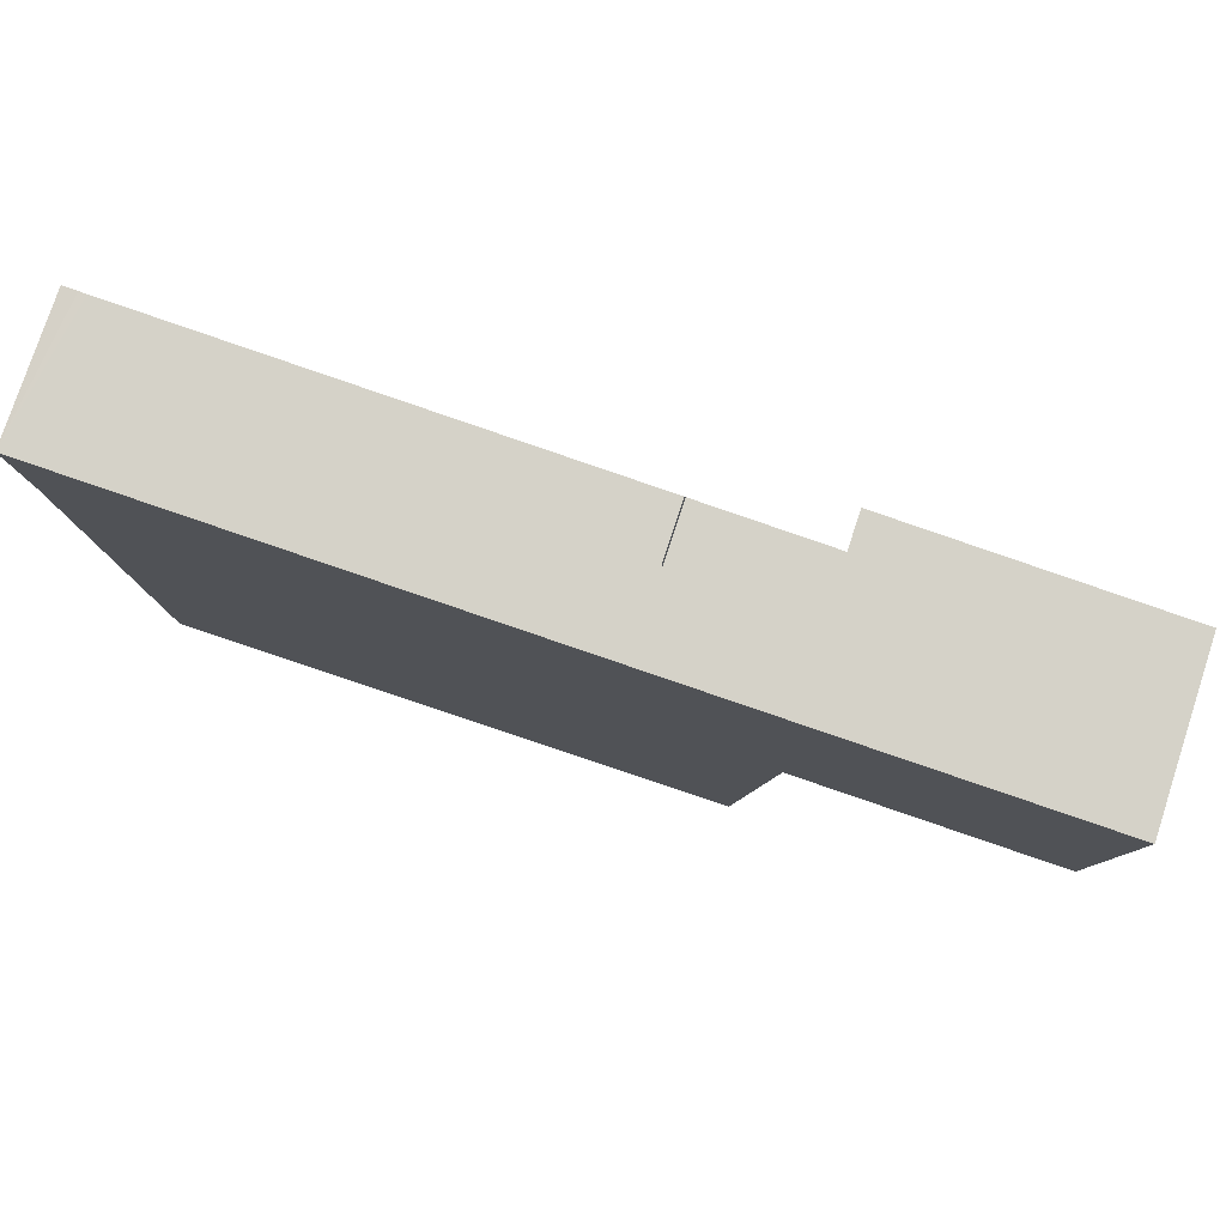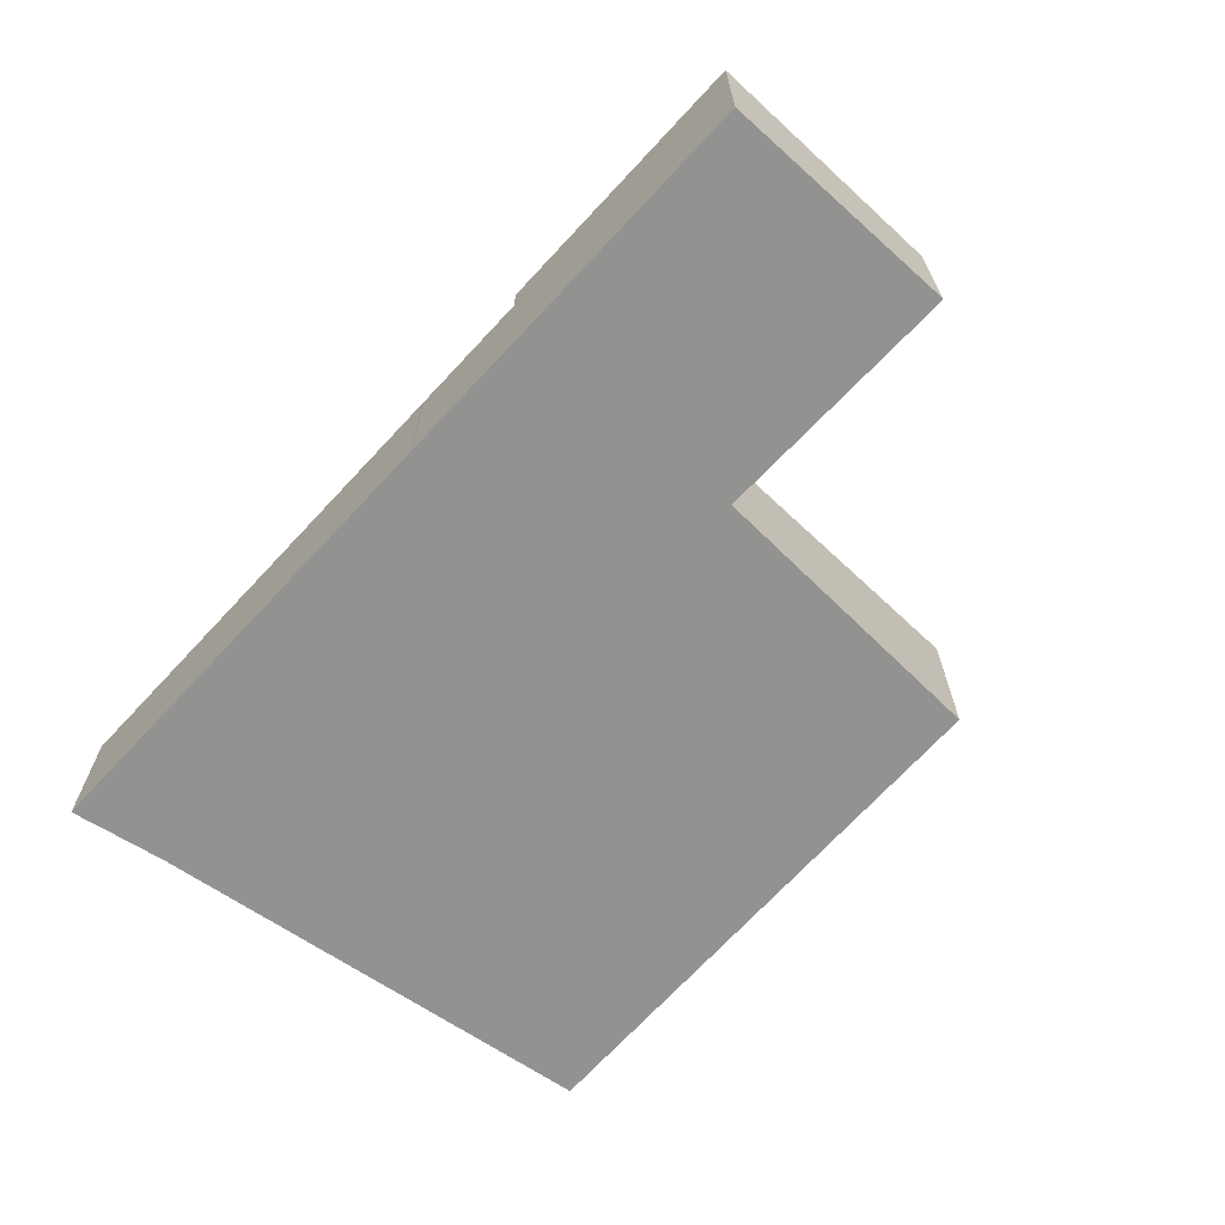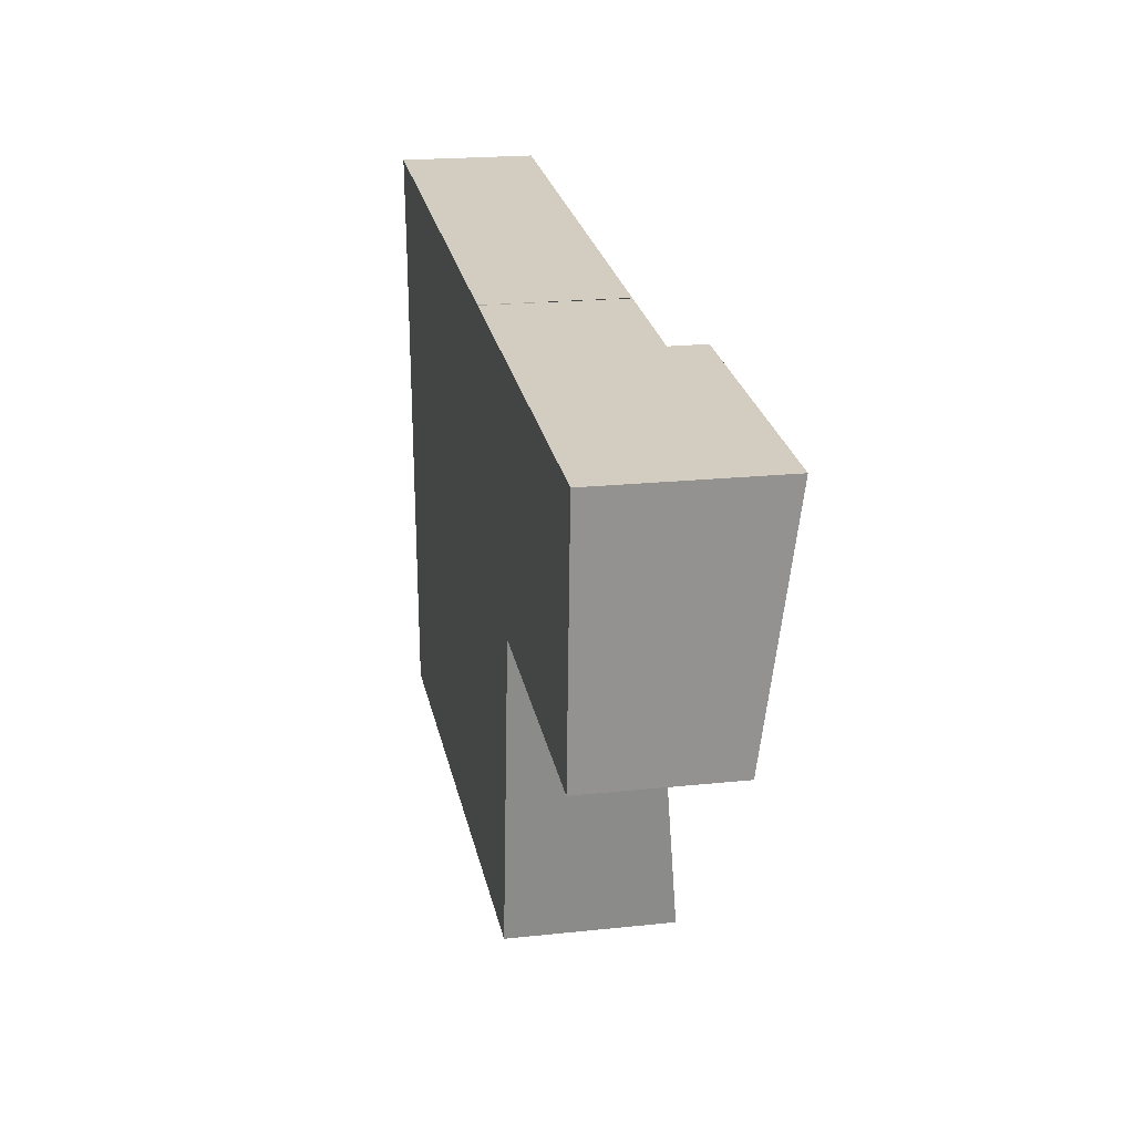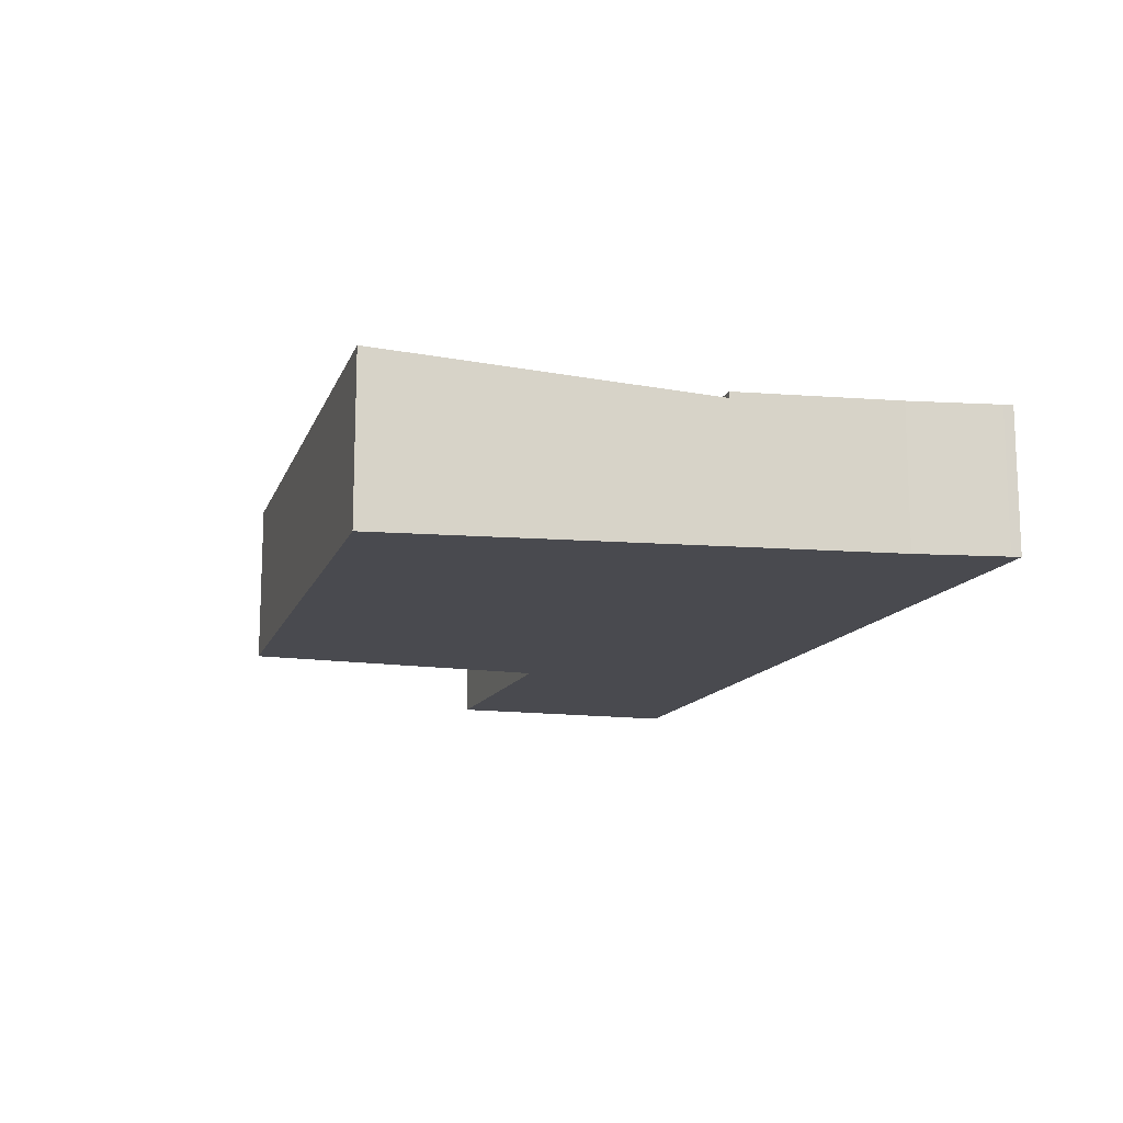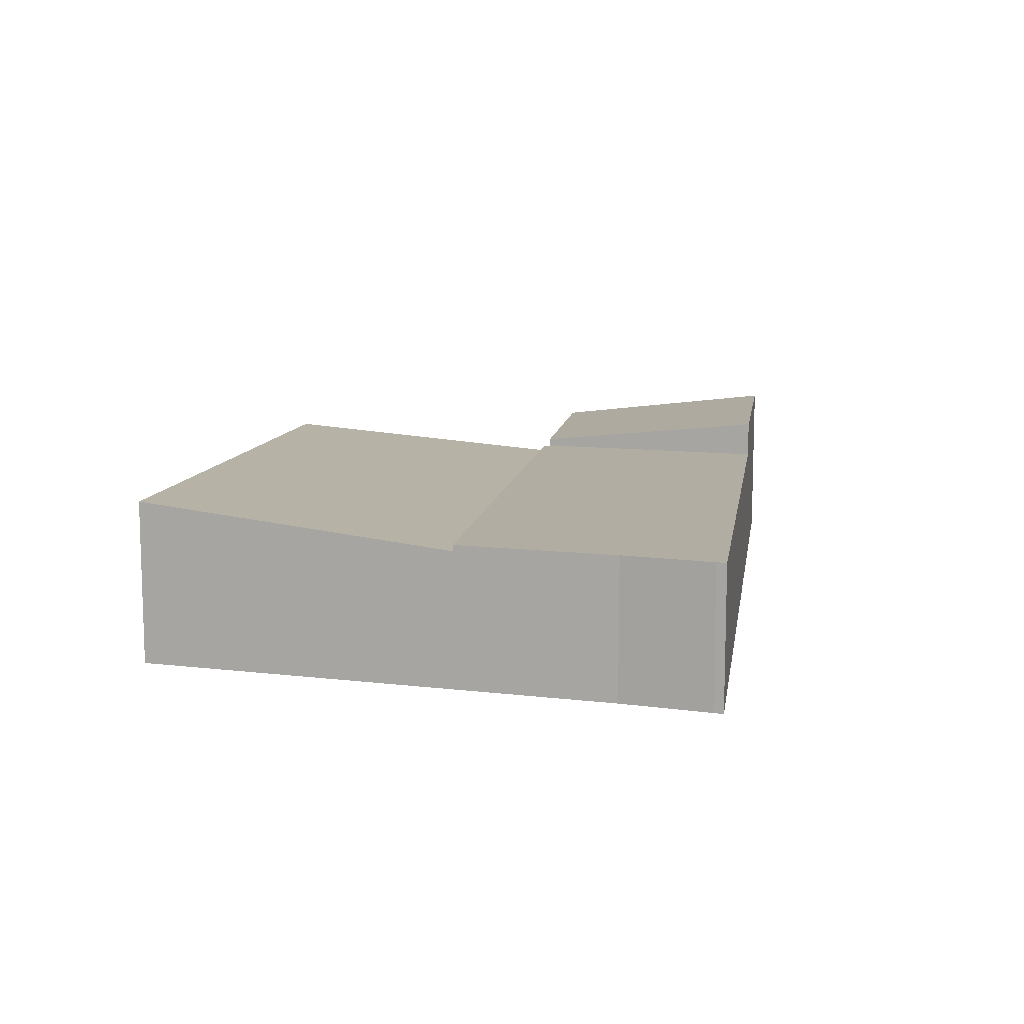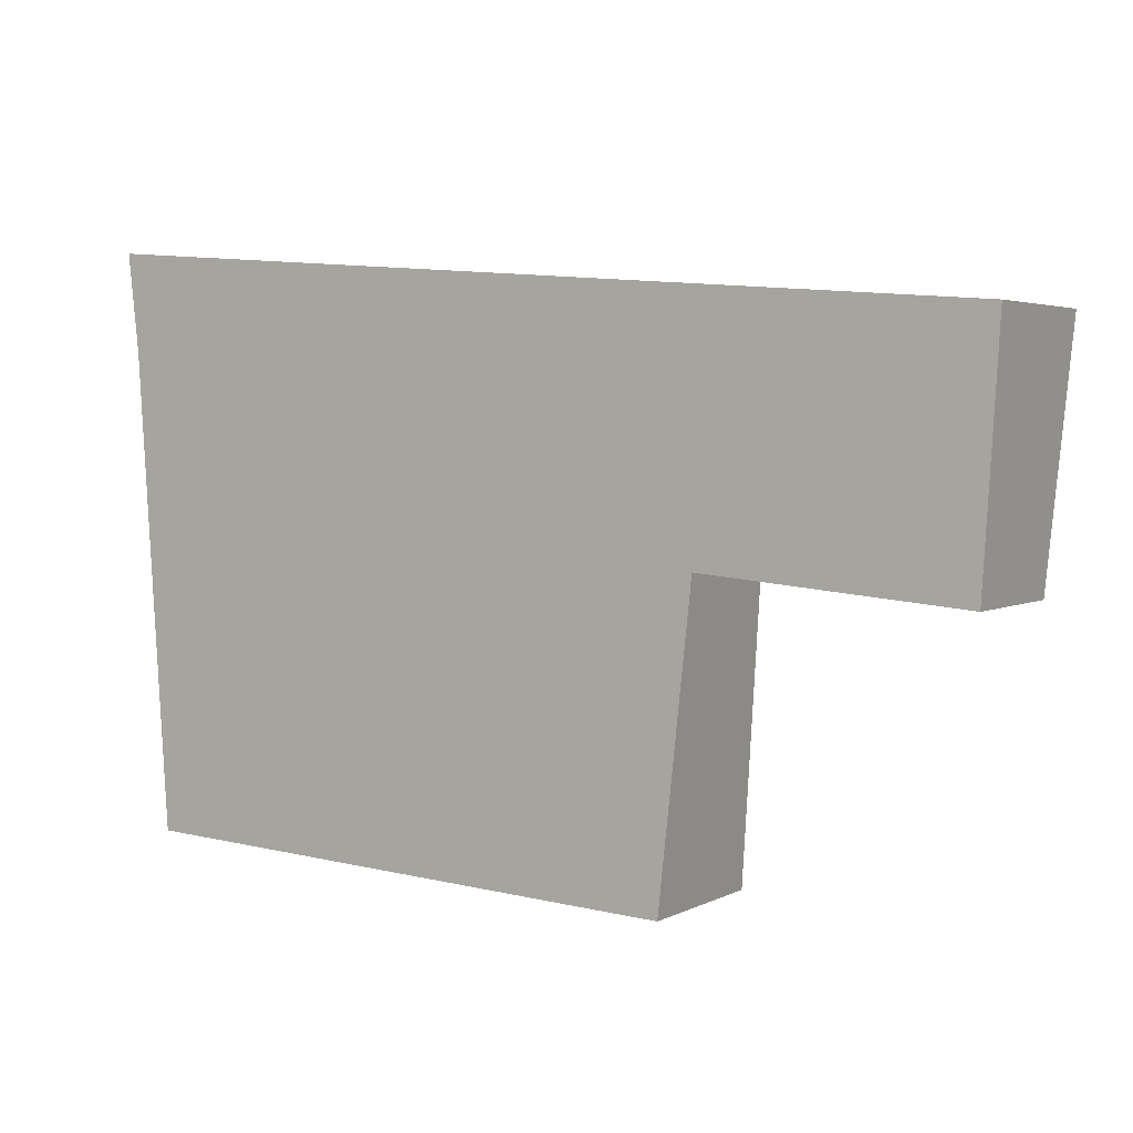
<metadata>
{"format":"obj","ext":"obj","renderer":"f3d","projection":"perspective","resolution":1024,"background":"white","views":[{"elev":78.2,"azim":18.2,"up":"+Z"},{"elev":-66.3,"azim":51.6,"up":"+Y"},{"elev":20.2,"azim":78.9,"up":"+Z"},{"elev":-13.6,"azim":-103.2,"up":"+Y"},{"elev":10.6,"azim":-76.8,"up":"+Y"},{"elev":3.6,"azim":31.6,"up":"+Z"}]}
</metadata>
<code>
v  0.17 1.67 -0.014
v  0.008 1.67 -0.115
v  0 1.67 1.023e-16
v  0.128 1.67 -1.183
v  0.255 1.67 -0.02
v  0.255 1.67 -3.091
v  6.031 1.67 -0.465
v  7.715 1.67 -3.667
v  6.045 1.67 -0.467
v  7.613 1.67 -0.588
v  7.724 1.67 -3.587
v  7.814 1.67 -3.595
v  6.045 2.86e-17 -0.467
v  7.613 3.6e-17 -0.588
v  0 0 0
v  6.031 2.847e-17 -0.465
v  0.17 8.573e-19 -0.014
v  0.255 1.225e-18 -0.02
v  7.814 2.201e-16 -3.595
v  7.724 2.196e-16 -3.587
v  7.715 2.245e-16 -3.667
v  0.255 1.893e-16 -3.091
v  0.128 7.244e-17 -1.183
v  0.008 7.042e-18 -0.115
v  0.513 1.955 -6.969
v  7.715 1.607 -3.667
v  7.321 1.947 -7.307
v  0.255 1.598 -3.091
v  7.321 4.474e-16 -7.307
v  0.513 4.267e-16 -6.969
v  7.814 1.766 -3.595
v  11.08 2.113 -0.855
v  10.9 1.763 -3.861
v  7.613 2.113 -0.588
v  11.08 5.235e-17 -0.855
v  10.9 2.364e-16 -3.861
g defaultobject
f 1 2 3
f 2 1 4
f 4 1 5
f 4 5 6
f 6 5 7
f 6 7 8
f 8 7 9
f 8 9 10
f 8 10 11
f 11 10 12
f 13 10 9
f 10 13 14
f 15 1 3
f 1 15 5
f 5 15 7
f 7 15 16
f 16 15 17
f 16 17 18
f 14 12 10
f 12 14 19
f 20 8 11
f 8 20 21
f 19 11 12
f 11 19 20
f 21 6 8
f 6 21 22
f 22 4 6
f 4 22 23
f 23 2 4
f 2 23 24
f 24 3 2
f 3 24 15
f 24 17 15
f 17 24 23
f 17 23 18
f 18 23 16
f 16 23 22
f 16 22 21
f 16 21 13
f 13 21 14
f 14 21 20
f 19 14 20
f 25 26 27
f 26 25 28
f 28 21 26
f 21 28 22
f 26 29 27
f 29 26 21
f 27 30 25
f 30 27 29
f 30 28 25
f 28 30 22
f 30 21 22
f 21 30 29
f 31 32 33
f 32 31 34
f 14 32 34
f 32 14 35
f 35 33 32
f 33 35 36
f 33 19 31
f 19 33 36
f 31 14 34
f 14 31 19
f 19 35 14
f 35 19 36

</code>
